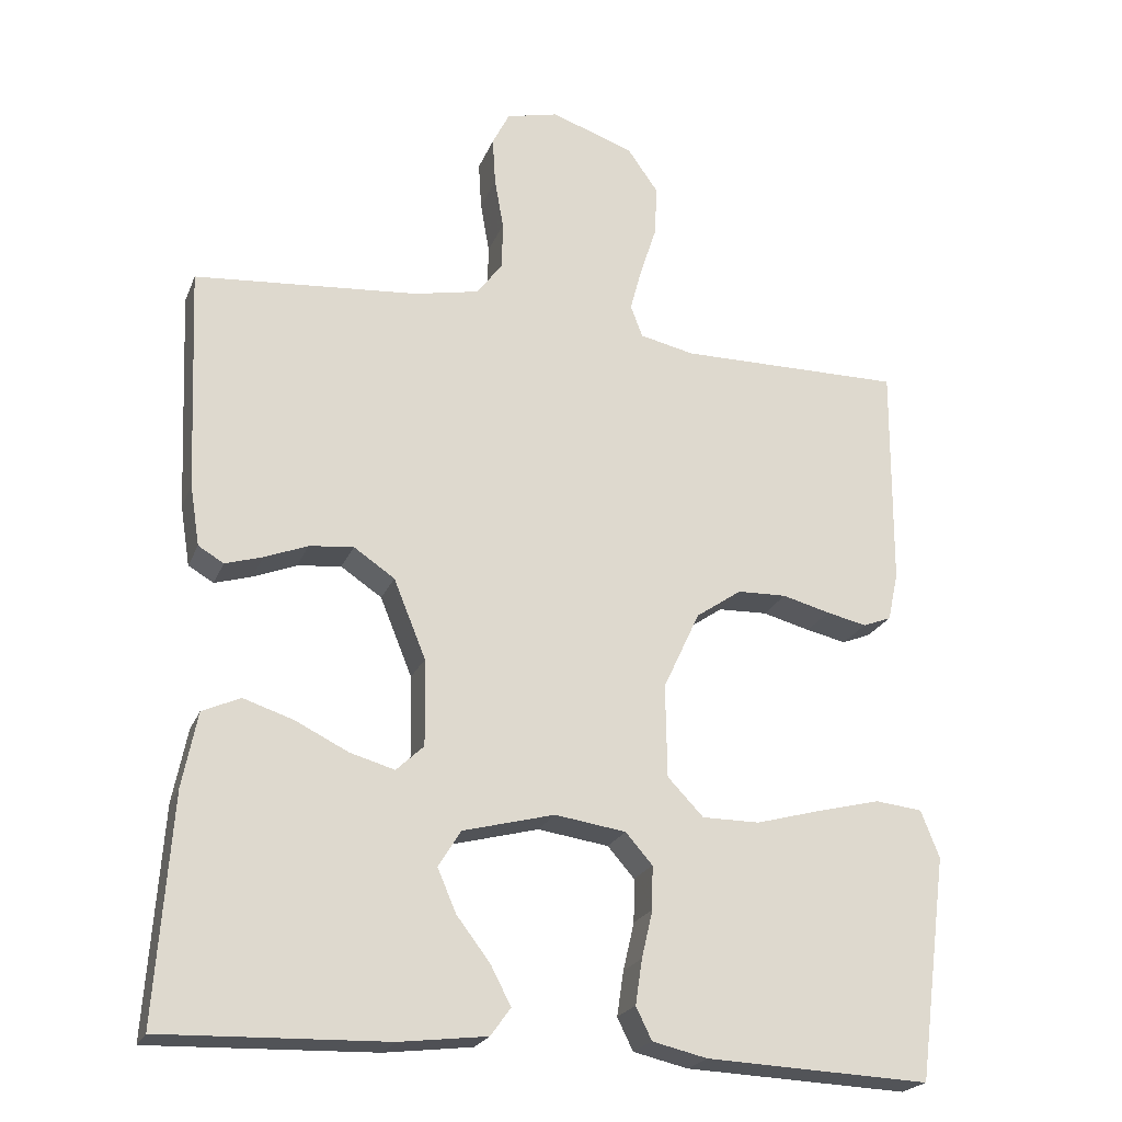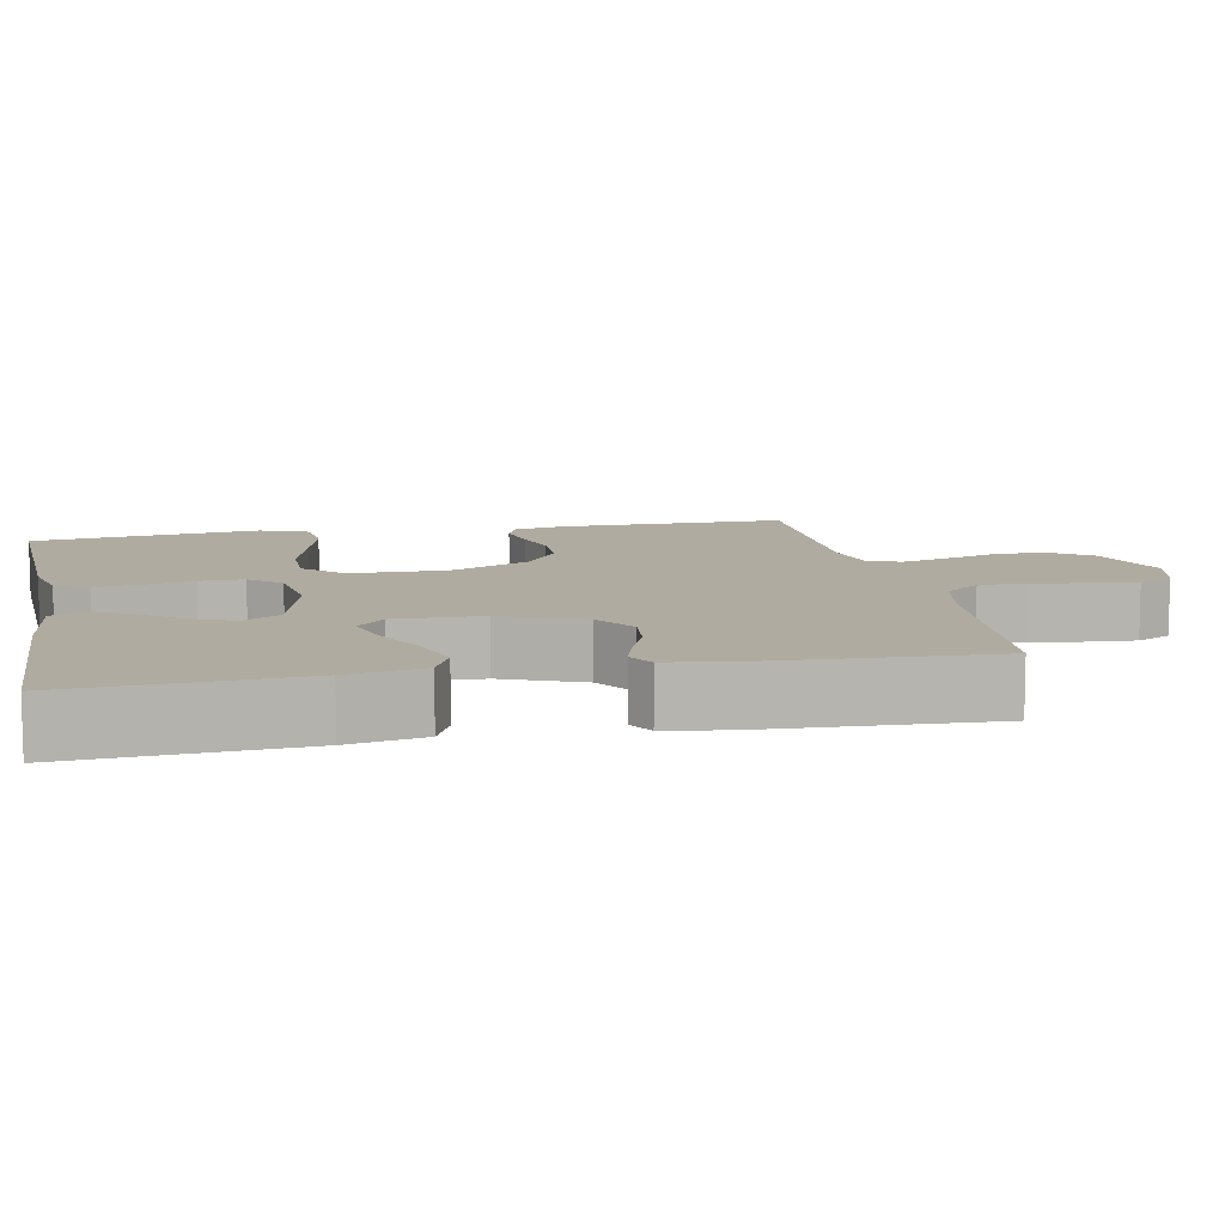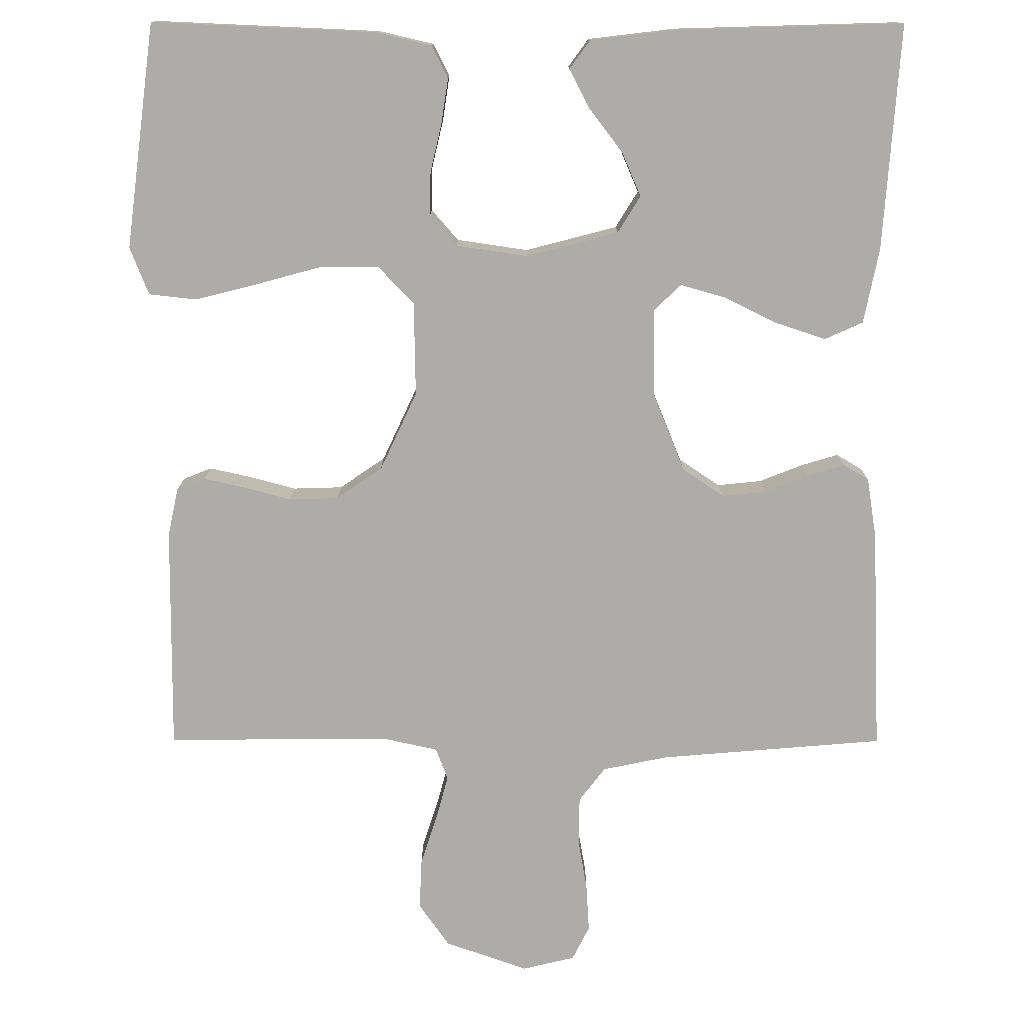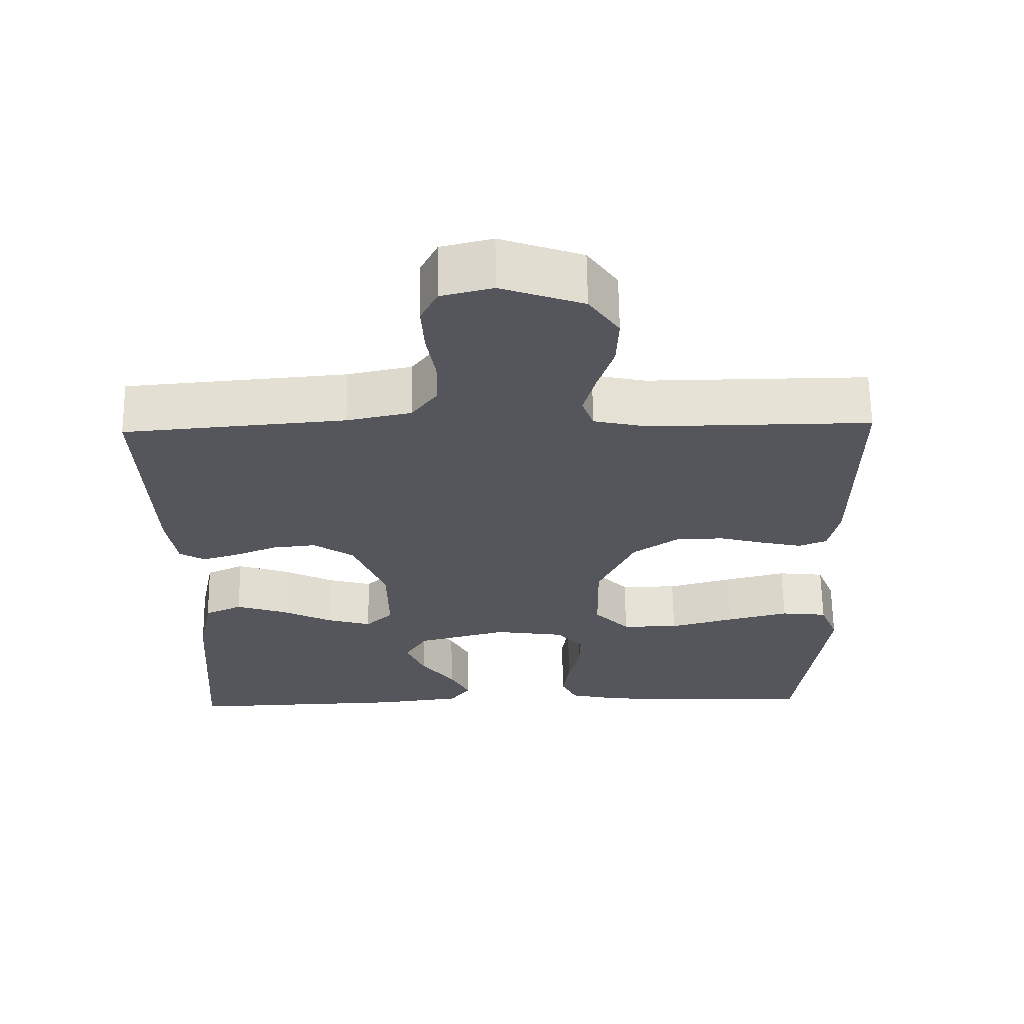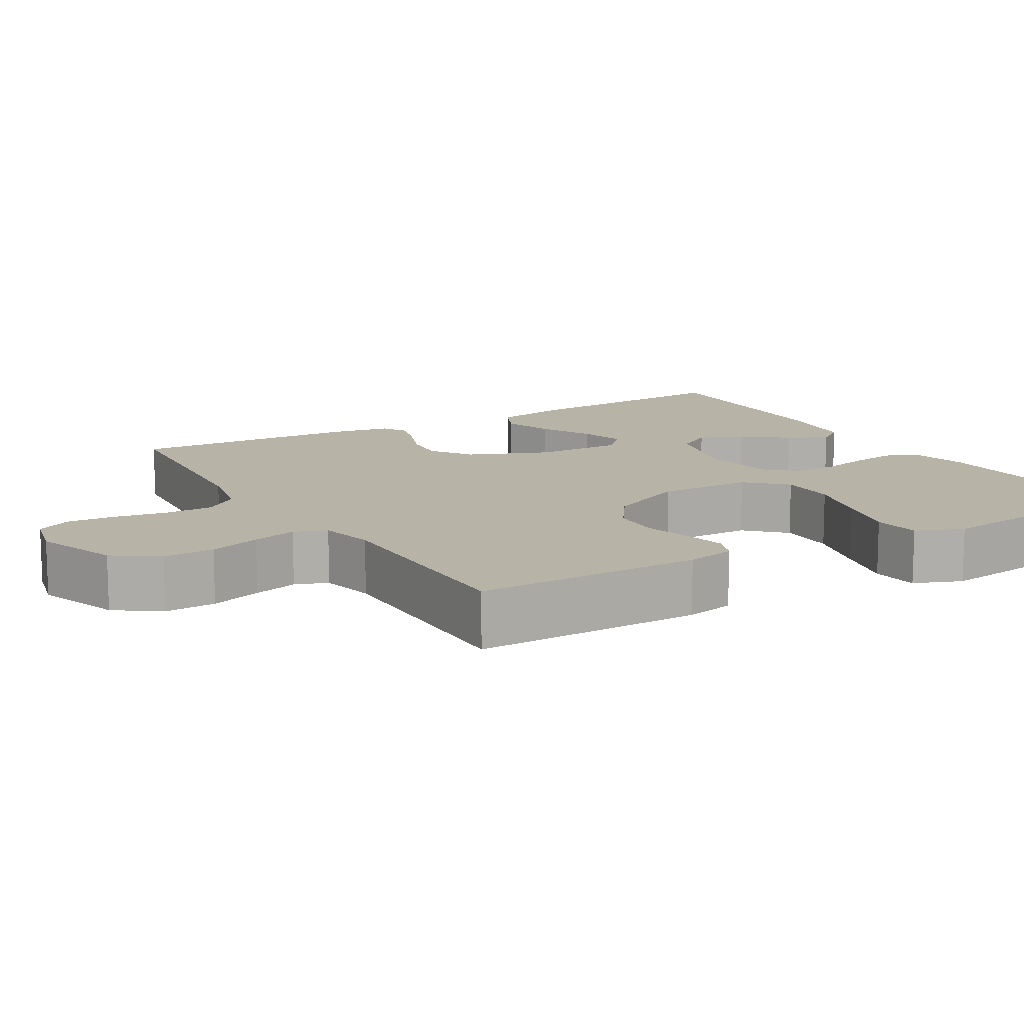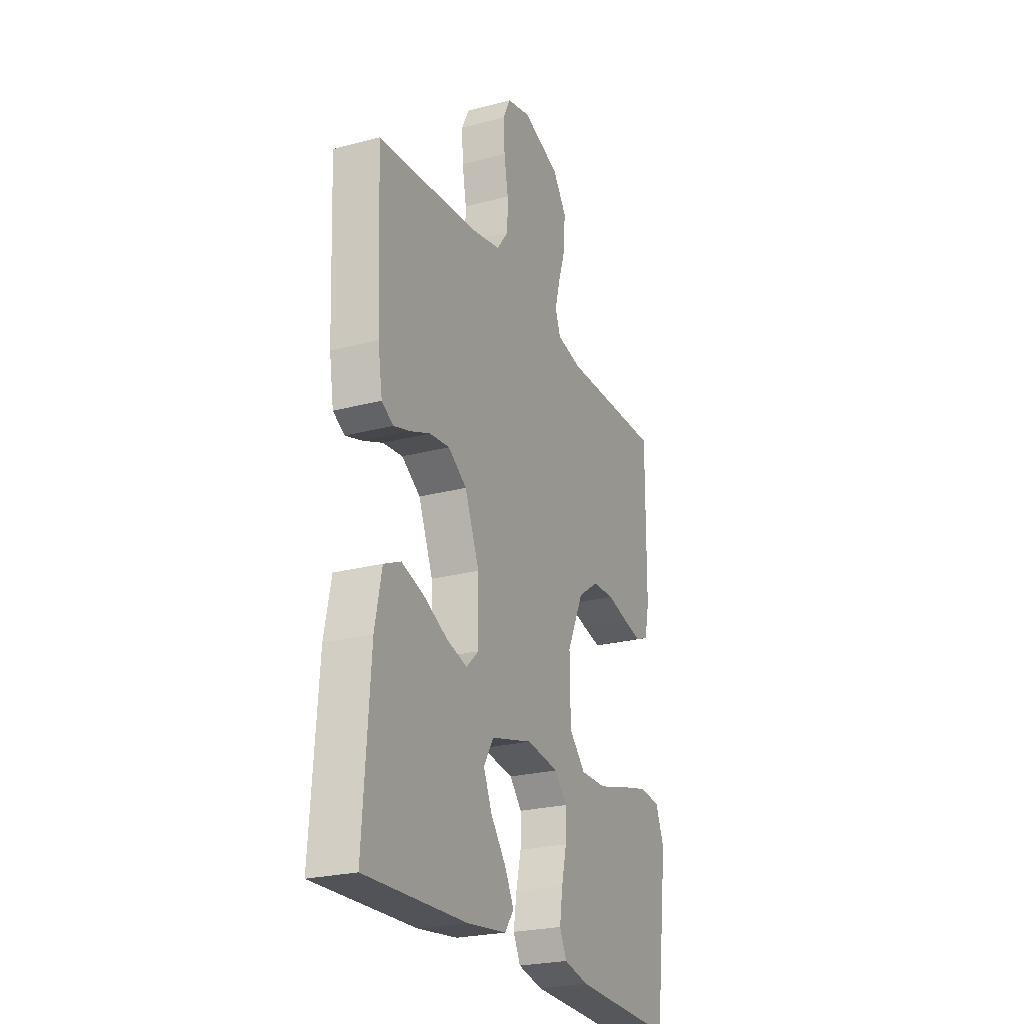
<metadata>
{"format":"obj","ext":"obj","renderer":"f3d","projection":"perspective","resolution":1024,"background":"white","views":[{"elev":-22.3,"azim":-18.1,"up":"+Z"},{"elev":9.8,"azim":-101.2,"up":"+Y"},{"elev":-77.0,"azim":179.9,"up":"+Y"},{"elev":63.7,"azim":-0.8,"up":"+Z"},{"elev":12.6,"azim":59.4,"up":"+Y"},{"elev":-24.3,"azim":-66.4,"up":"+Z"}]}
</metadata>
<code>
v 0.5 0.07 0.5
v 0.498 0.07 0.2
v 0.484 0.07 0.135
v 0.446 0.07 0.12
v 0.392 0.07 0.132
v 0.328 0.07 0.149
v 0.262 0.07 0.147
v 0.201 0.07 0.105
v 0.152 0.07 0
v 0.154 0.07 -0.125
v 0.202 0.07 -0.175
v 0.279 0.07 -0.175
v 0.367 0.07 -0.151
v 0.451 0.07 -0.13
v 0.514 0.07 -0.137
v 0.539 0.07 -0.2
v 0.5 0.07 -0.5
v 0.2 0.07 -0.487
v 0.127 0.07 -0.47
v 0.106 0.07 -0.427
v 0.115 0.07 -0.367
v 0.13 0.07 -0.303
v 0.131 0.07 -0.245
v 0.095 0.07 -0.204
v 0 0.07 -0.19
v -0.123 0.07 -0.222
v -0.153 0.07 -0.271
v -0.128 0.07 -0.329
v -0.083 0.07 -0.388
v -0.056 0.07 -0.44
v -0.083 0.07 -0.477
v -0.2 0.07 -0.491
v -0.5 0.07 -0.5
v -0.479 0.07 -0.2
v -0.459 0.07 -0.1
v -0.408 0.07 -0.077
v -0.341 0.07 -0.099
v -0.27 0.07 -0.134
v -0.21 0.07 -0.151
v -0.173 0.07 -0.116
v -0.175 0.07 0
v -0.218 0.07 0.106
v -0.273 0.07 0.143
v -0.332 0.07 0.137
v -0.39 0.07 0.114
v -0.44 0.07 0.099
v -0.474 0.07 0.119
v -0.487 0.07 0.2
v -0.5 0.07 0.5
v -0.2 0.07 0.525
v -0.113 0.07 0.543
v -0.078 0.07 0.589
v -0.077 0.07 0.653
v -0.089 0.07 0.722
v -0.093 0.07 0.786
v -0.07 0.07 0.832
v 0 0.07 0.849
v 0.111 0.07 0.81
v 0.152 0.07 0.752
v 0.149 0.07 0.684
v 0.127 0.07 0.616
v 0.111 0.07 0.557
v 0.127 0.07 0.514
v 0.2 0.07 0.498
v 0.5 0 0.5
v 0.498 0 0.2
v 0.484 0 0.135
v 0.446 0 0.12
v 0.392 0 0.132
v 0.328 0 0.149
v 0.262 0 0.147
v 0.201 0 0.105
v 0.152 0 0
v 0.154 0 -0.125
v 0.202 0 -0.175
v 0.279 0 -0.175
v 0.367 0 -0.151
v 0.451 0 -0.13
v 0.514 0 -0.137
v 0.539 0 -0.2
v 0.5 0 -0.5
v 0.2 0 -0.487
v 0.127 0 -0.47
v 0.106 0 -0.427
v 0.115 0 -0.367
v 0.13 0 -0.303
v 0.131 0 -0.245
v 0.095 0 -0.204
v 0 0 -0.19
v -0.123 0 -0.222
v -0.153 0 -0.271
v -0.128 0 -0.329
v -0.083 0 -0.388
v -0.056 0 -0.44
v -0.083 0 -0.477
v -0.2 0 -0.491
v -0.5 0 -0.5
v -0.479 0 -0.2
v -0.459 0 -0.1
v -0.408 0 -0.077
v -0.341 0 -0.099
v -0.27 0 -0.134
v -0.21 0 -0.151
v -0.173 0 -0.116
v -0.175 0 0
v -0.218 0 0.106
v -0.273 0 0.143
v -0.332 0 0.137
v -0.39 0 0.114
v -0.44 0 0.099
v -0.474 0 0.119
v -0.487 0 0.2
v -0.5 0 0.5
v -0.2 0 0.525
v -0.113 0 0.543
v -0.078 0 0.589
v -0.077 0 0.653
v -0.089 0 0.722
v -0.093 0 0.786
v -0.07 0 0.832
v 0 0 0.849
v 0.111 0 0.81
v 0.152 0 0.752
v 0.149 0 0.684
v 0.127 0 0.616
v 0.111 0 0.557
v 0.127 0 0.514
v 0.2 0 0.498
f 58 59 60 61
f 58 61 62
f 57 58 62
f 56 57 62 63
f 53 54 55 56
f 52 53 56 63
f 47 48 49 50
f 47 50 51
f 44 45 46 47
f 44 47 51
f 43 44 51 52
f 35 36 37 38
f 35 38 39
f 34 35 39
f 33 34 39
f 32 33 39 40
f 28 29 30 31
f 27 28 31 32
f 19 20 21 22
f 17 18 19 22
f 17 22 23
f 16 17 23 24
f 12 13 14 15
f 12 15 16
f 11 12 16 24
f 3 4 5 6
f 1 2 3 6
f 64 1 6 7
f 63 64 7 8
f 42 43 52 63
f 41 42 63 8
f 40 41 8 9
f 27 32 40
f 26 27 40
f 25 26 40 9
f 10 11 24 25
f 9 10 25
f 125 124 123 122
f 126 125 122
f 126 122 121
f 127 126 121 120
f 120 119 118 117
f 127 120 117 116
f 114 113 112 111
f 115 114 111
f 111 110 109 108
f 115 111 108
f 116 115 108 107
f 102 101 100 99
f 103 102 99
f 103 99 98
f 103 98 97
f 104 103 97 96
f 95 94 93 92
f 96 95 92 91
f 86 85 84 83
f 86 83 82 81
f 87 86 81
f 88 87 81 80
f 79 78 77 76
f 80 79 76
f 88 80 76 75
f 70 69 68 67
f 70 67 66 65
f 71 70 65 128
f 72 71 128 127
f 127 116 107 106
f 72 127 106 105
f 73 72 105 104
f 104 96 91
f 104 91 90
f 73 104 90 89
f 89 88 75 74
f 89 74 73
f 1 65 66 2
f 2 66 67 3
f 3 67 68 4
f 4 68 69 5
f 5 69 70 6
f 6 70 71 7
f 7 71 72 8
f 8 72 73 9
f 9 73 74 10
f 10 74 75 11
f 11 75 76 12
f 12 76 77 13
f 13 77 78 14
f 14 78 79 15
f 15 79 80 16
f 16 80 81 17
f 17 81 82 18
f 18 82 83 19
f 19 83 84 20
f 20 84 85 21
f 21 85 86 22
f 22 86 87 23
f 23 87 88 24
f 24 88 89 25
f 25 89 90 26
f 26 90 91 27
f 27 91 92 28
f 28 92 93 29
f 29 93 94 30
f 30 94 95 31
f 31 95 96 32
f 32 96 97 33
f 33 97 98 34
f 34 98 99 35
f 35 99 100 36
f 36 100 101 37
f 37 101 102 38
f 38 102 103 39
f 39 103 104 40
f 40 104 105 41
f 41 105 106 42
f 42 106 107 43
f 43 107 108 44
f 44 108 109 45
f 45 109 110 46
f 46 110 111 47
f 47 111 112 48
f 48 112 113 49
f 49 113 114 50
f 50 114 115 51
f 51 115 116 52
f 52 116 117 53
f 53 117 118 54
f 54 118 119 55
f 55 119 120 56
f 56 120 121 57
f 57 121 122 58
f 58 122 123 59
f 59 123 124 60
f 60 124 125 61
f 61 125 126 62
f 62 126 127 63
f 63 127 128 64
f 64 128 65 1

</code>
